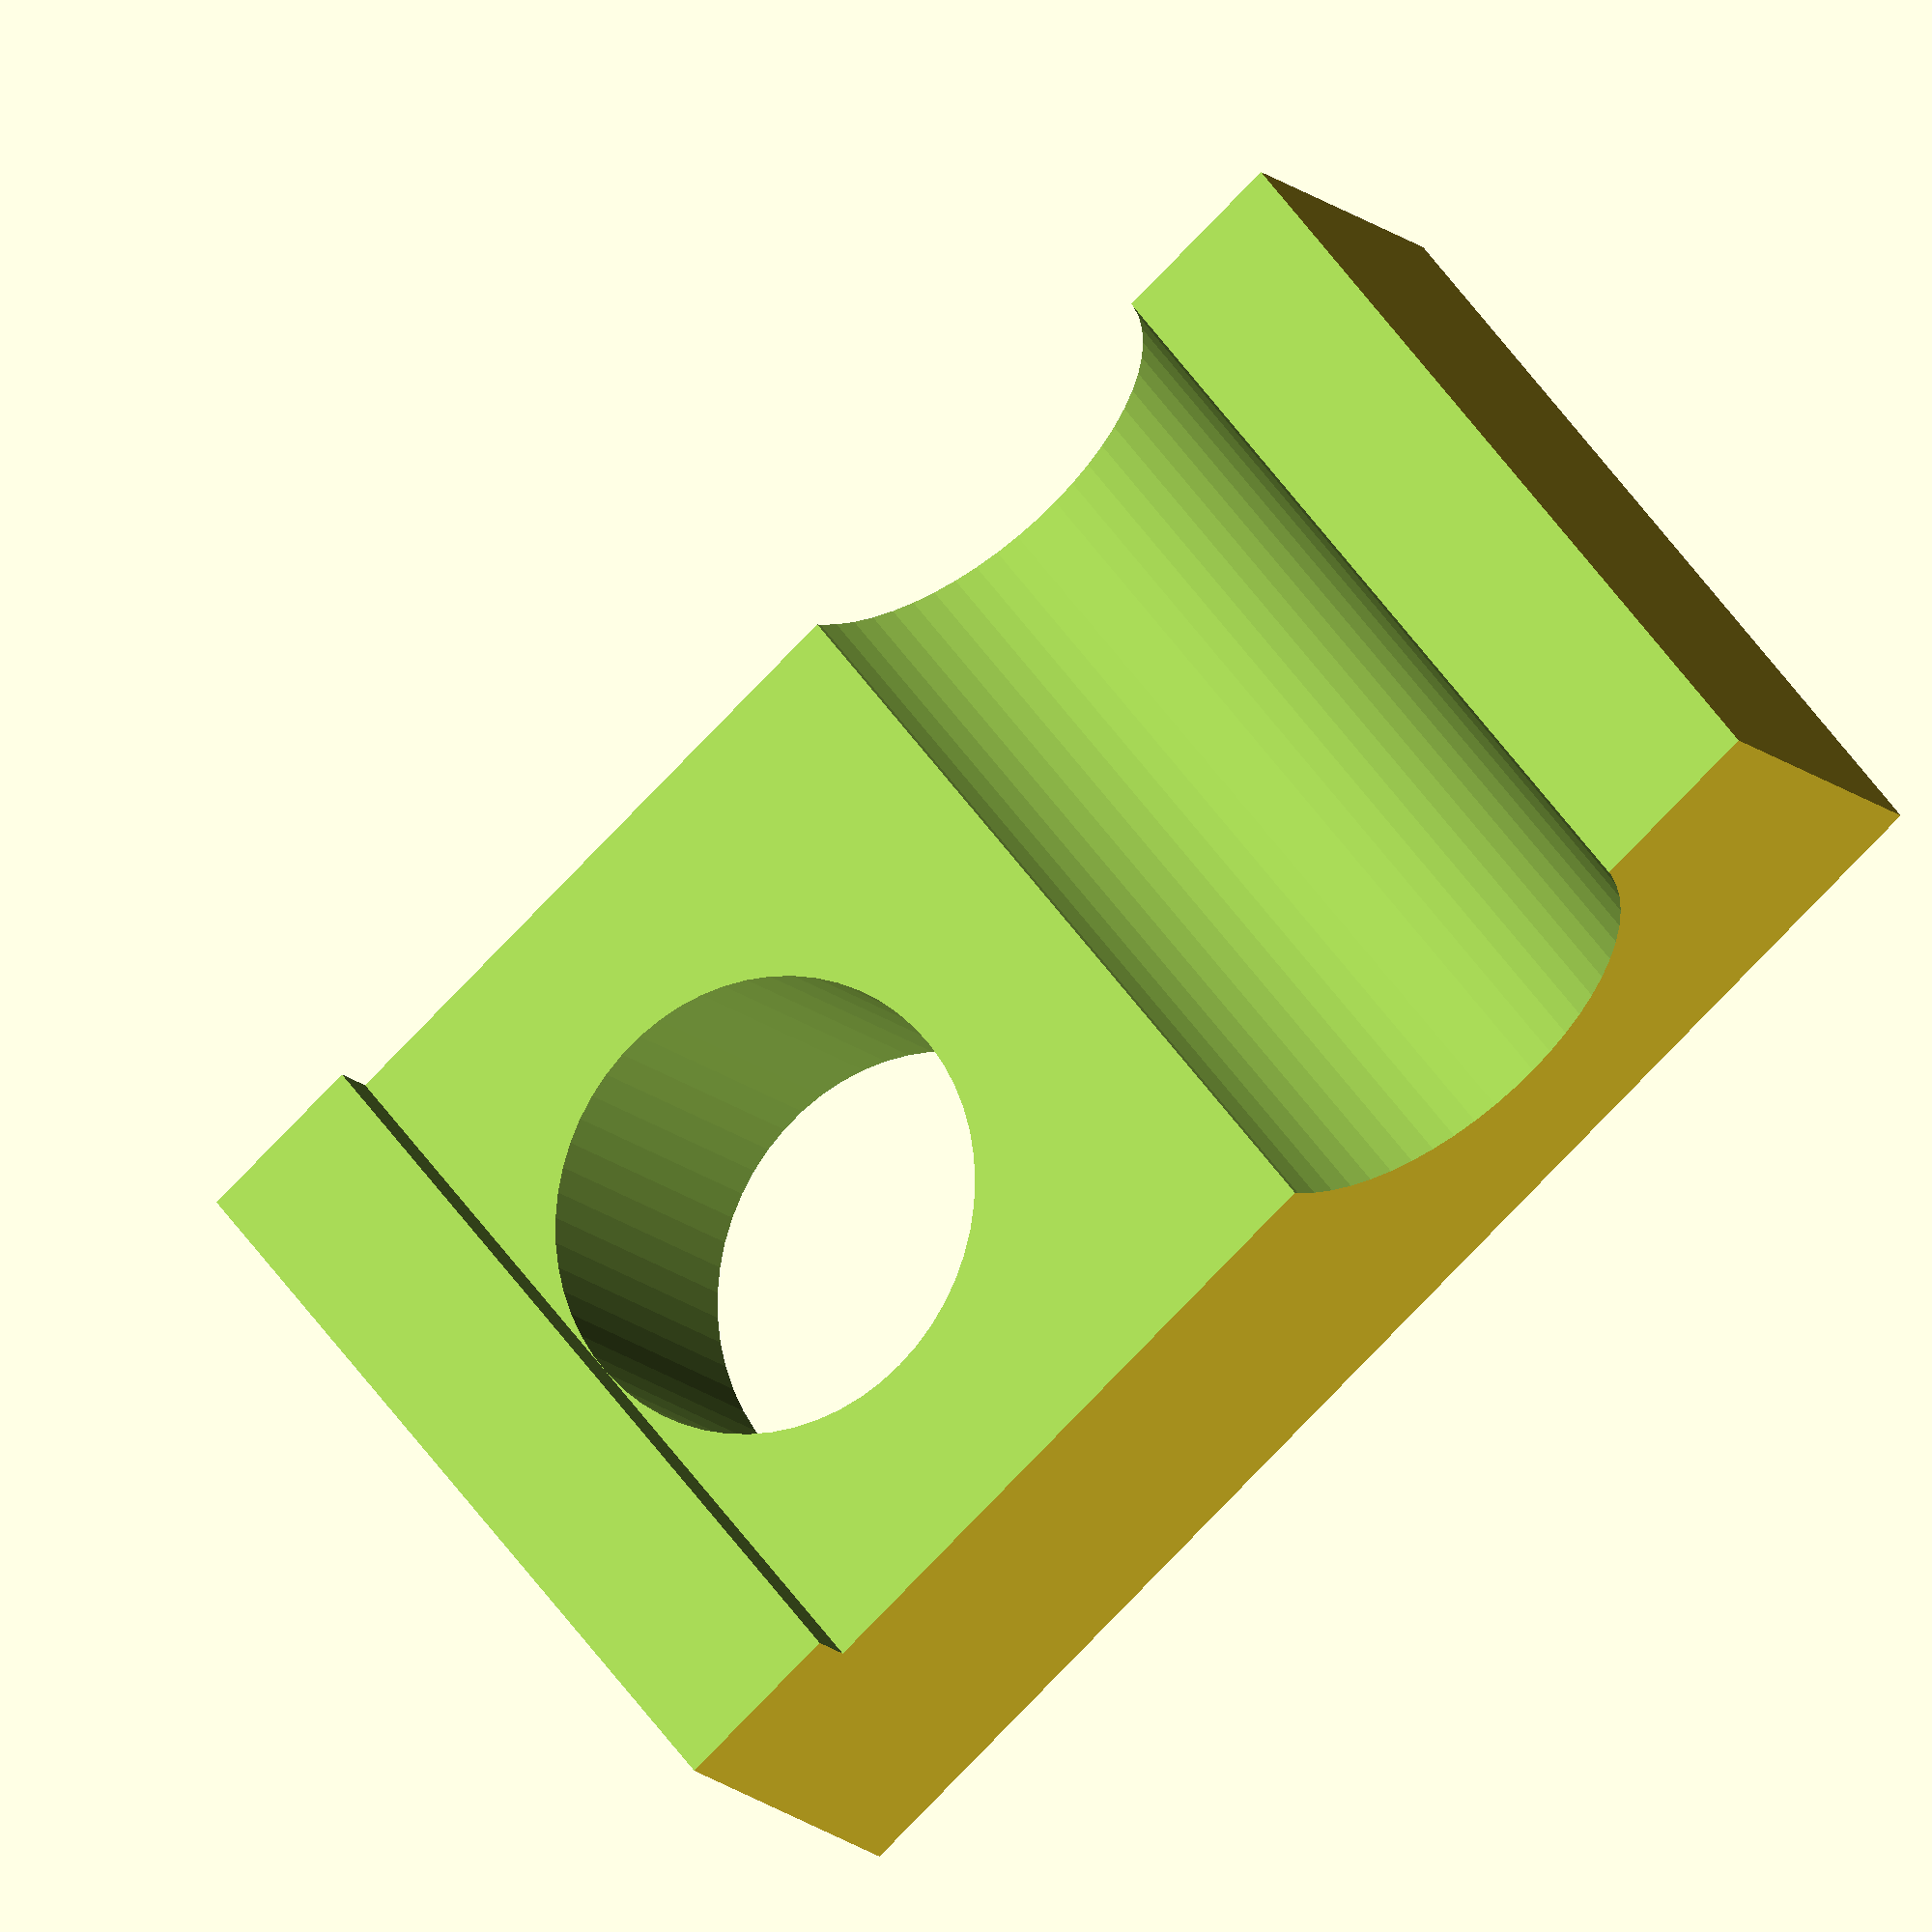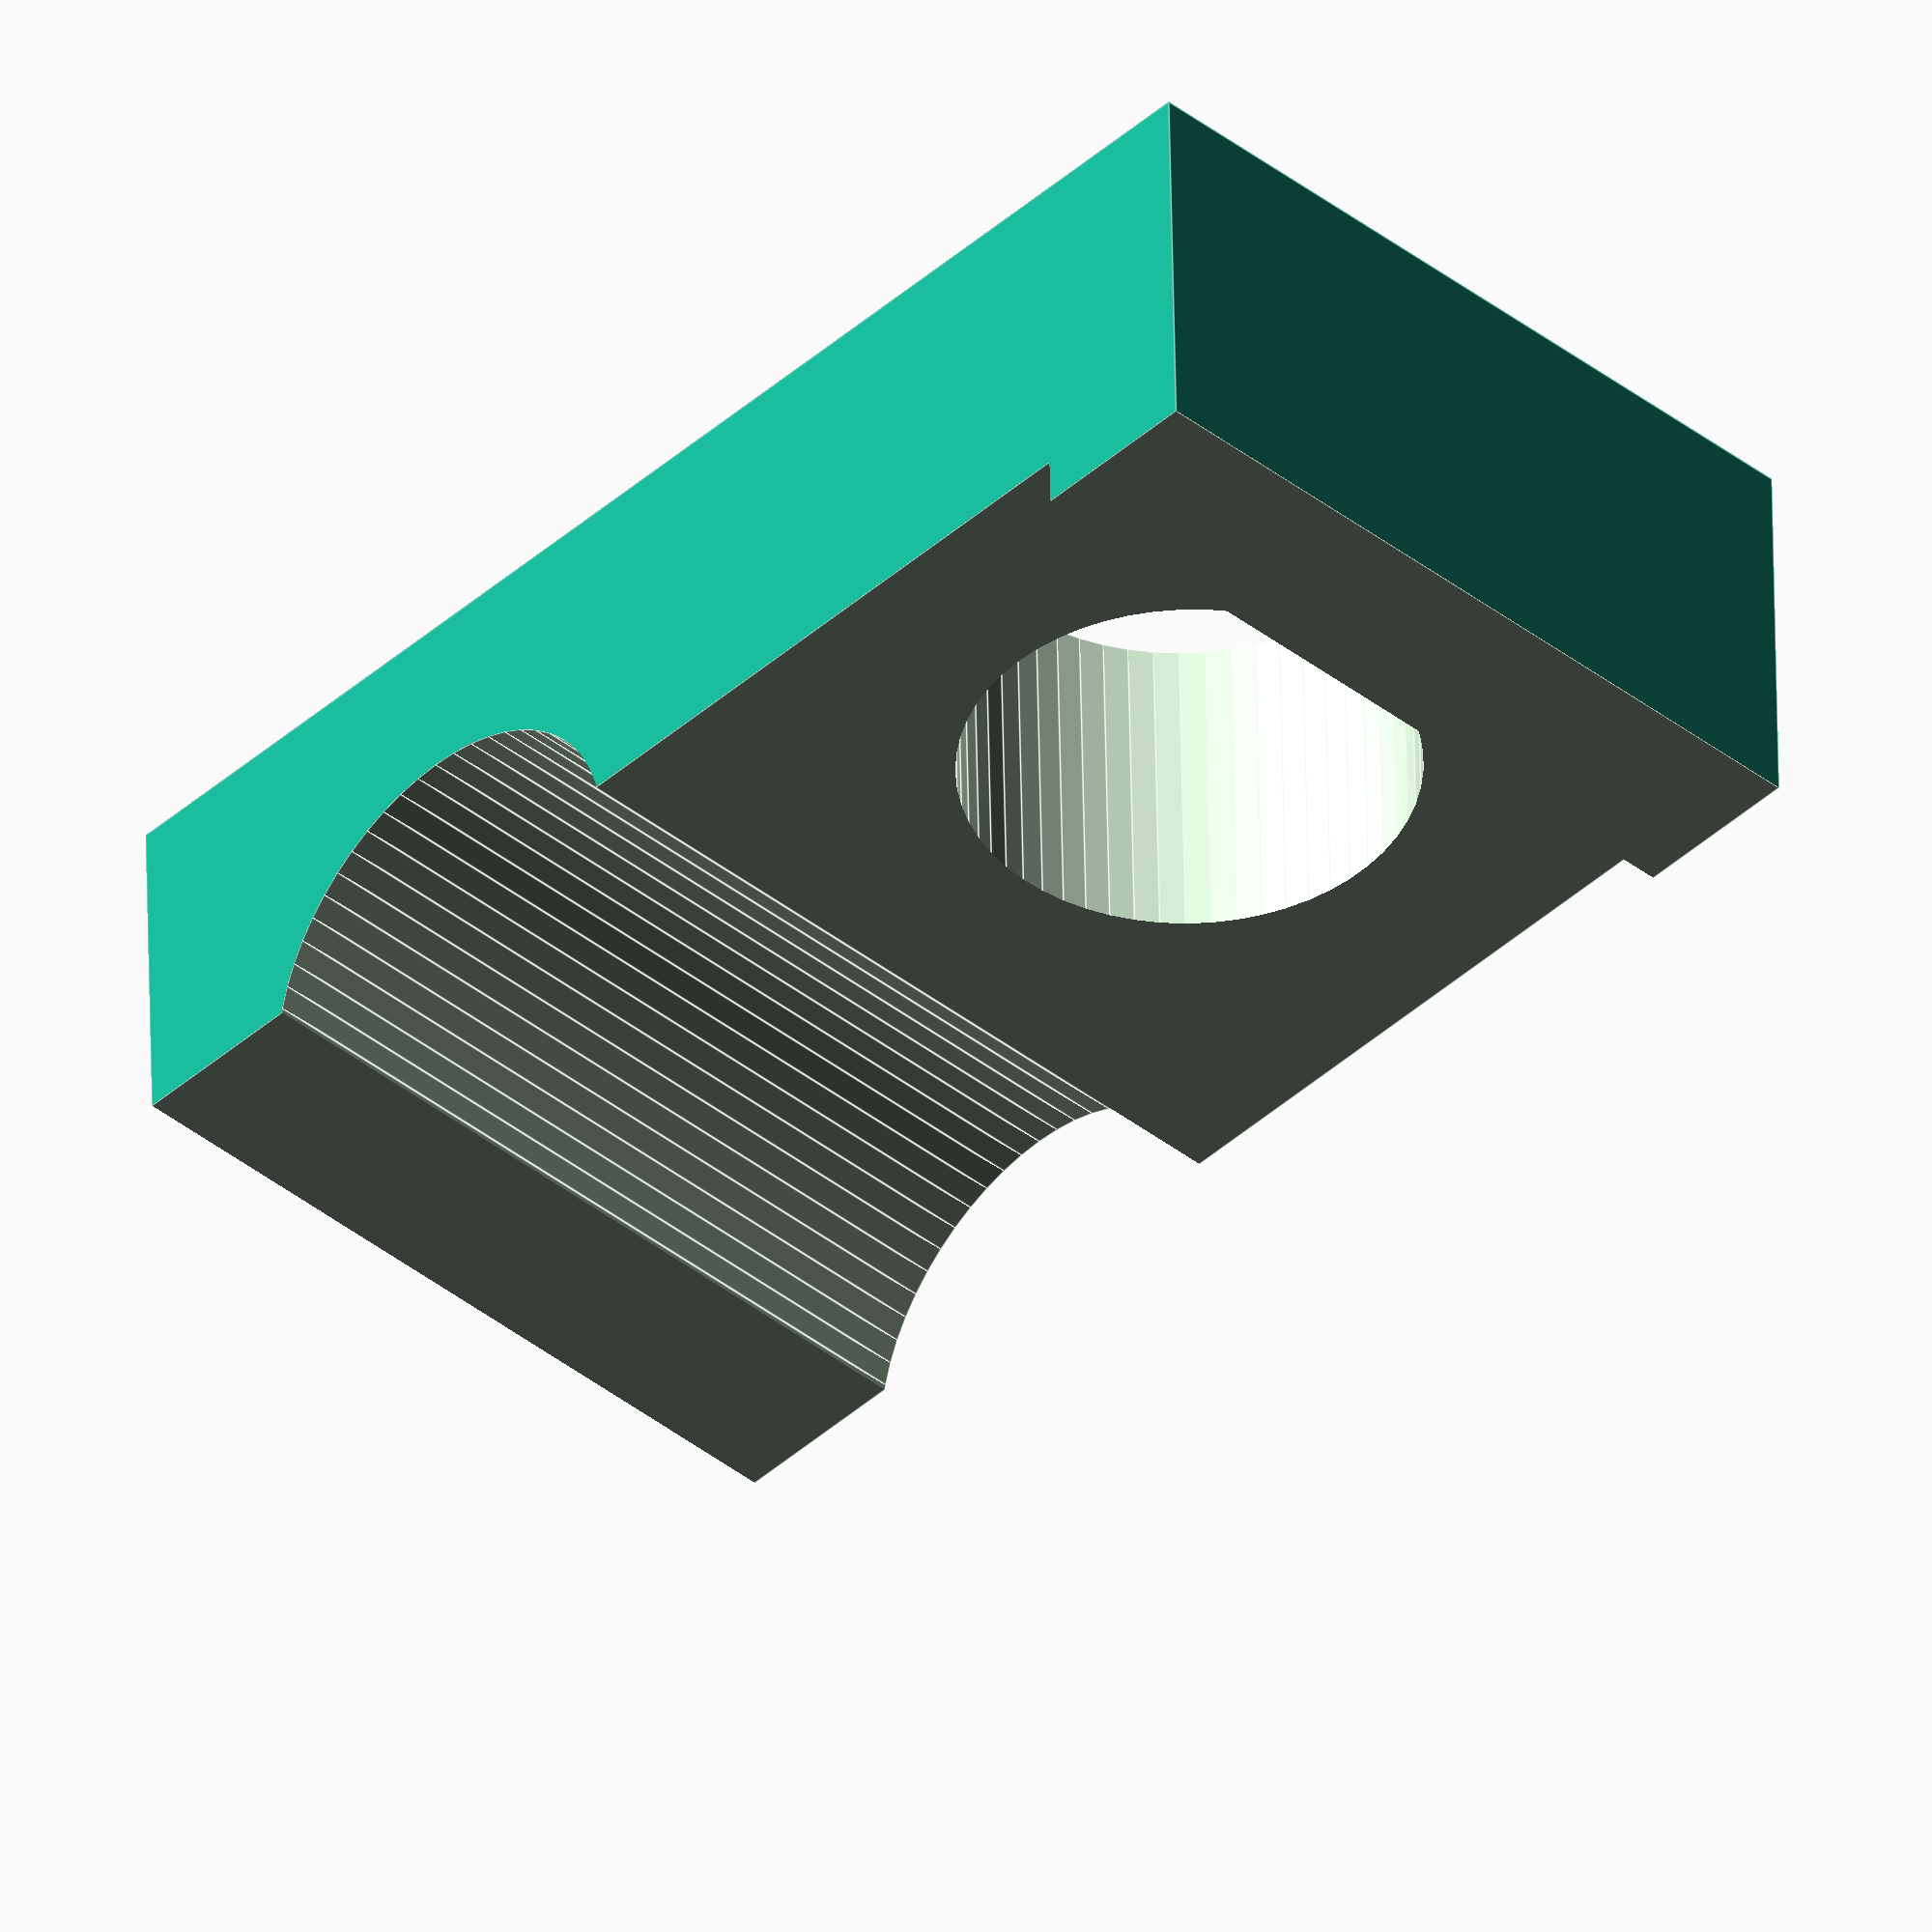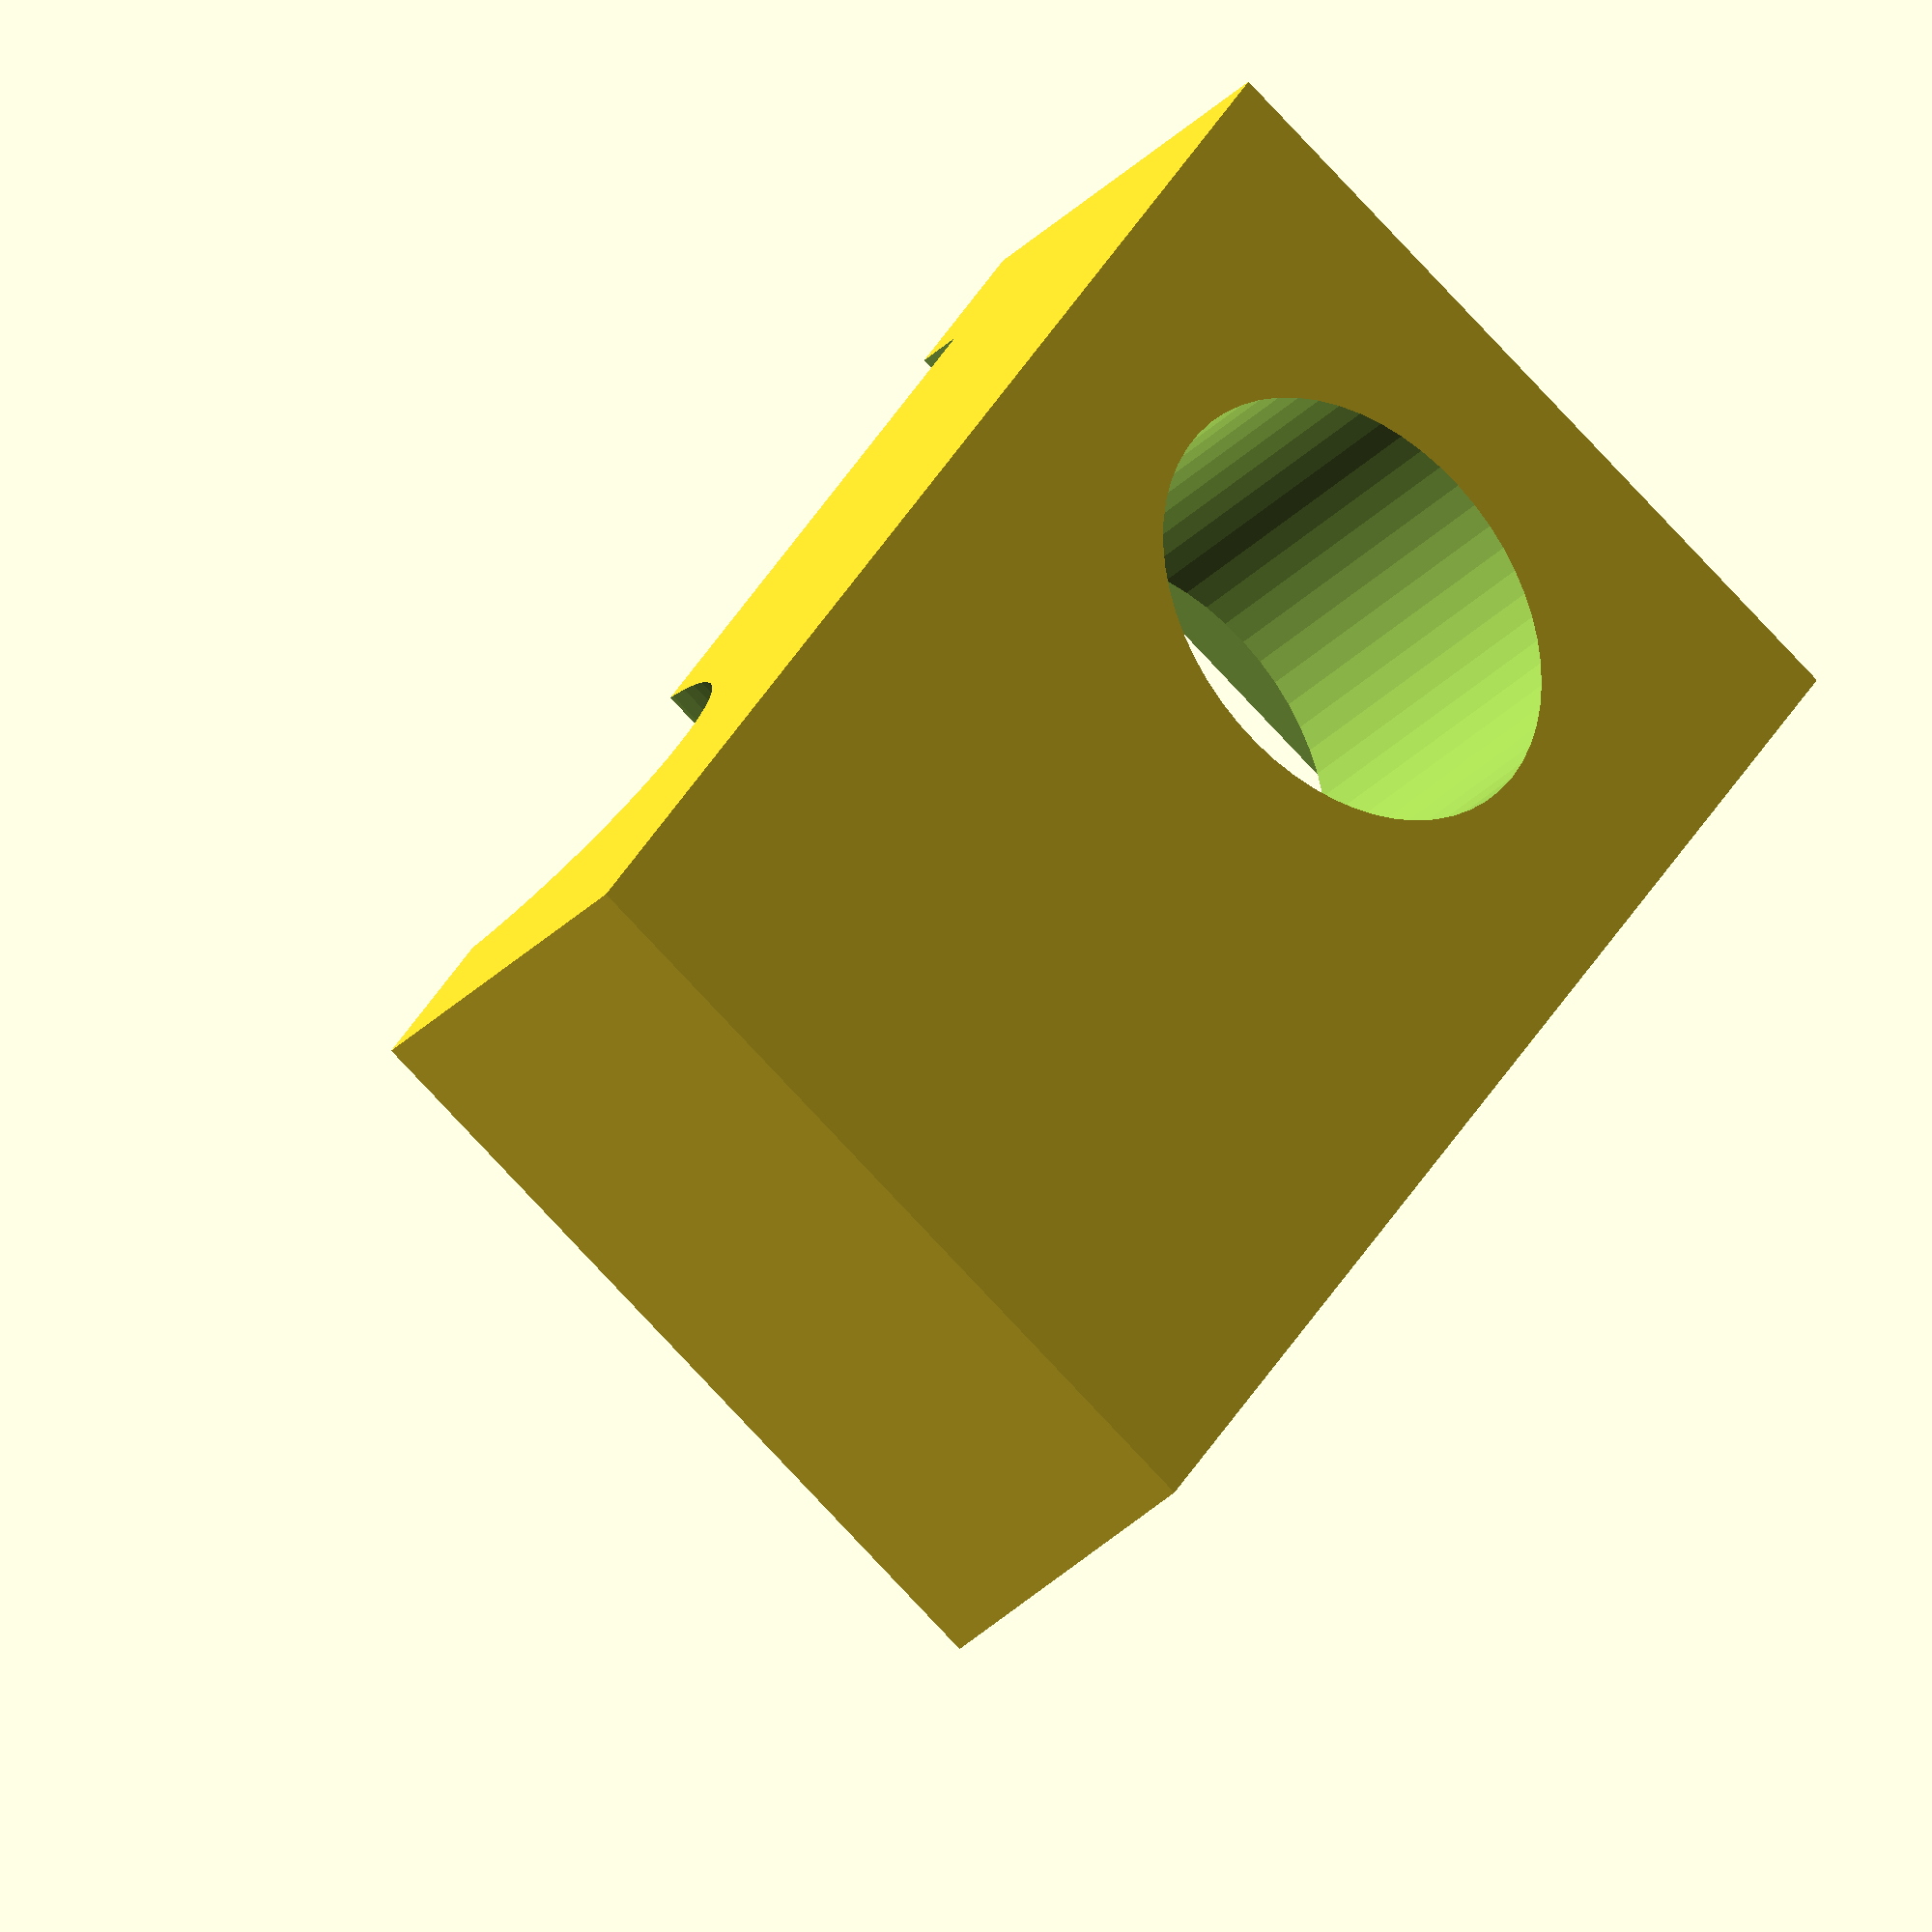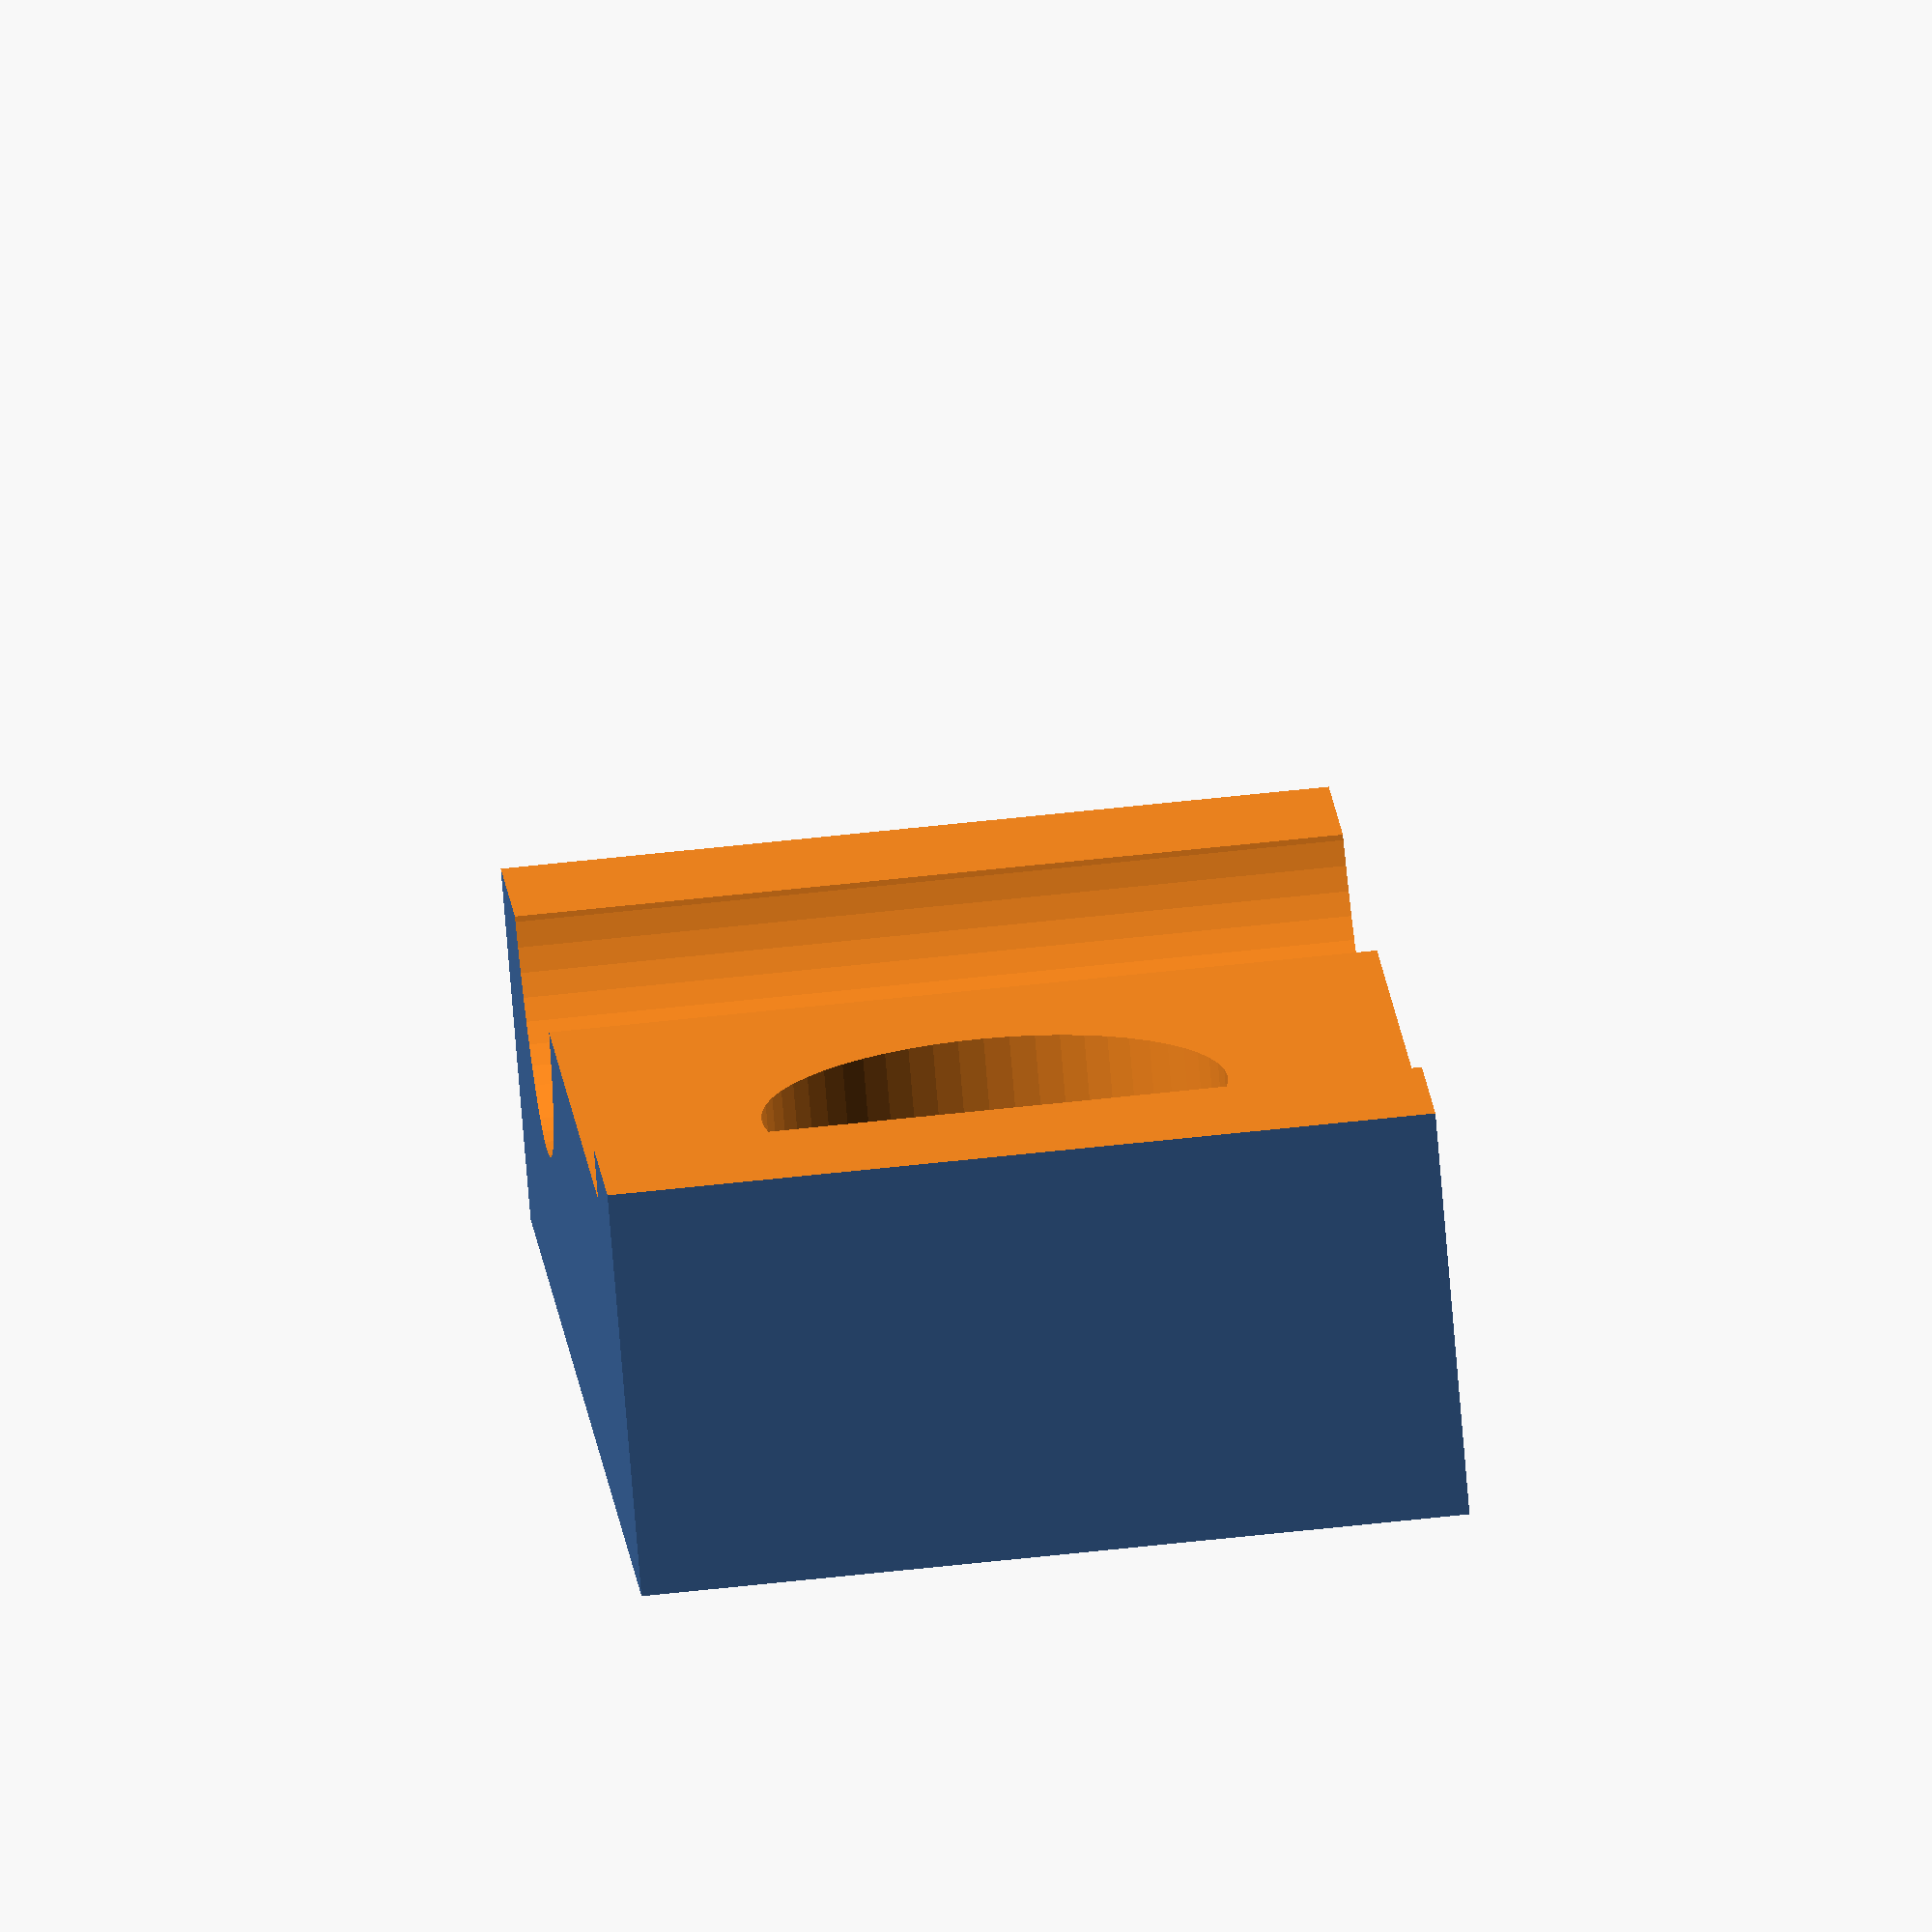
<openscad>
// Frame parts for OpenAutoLab
// X-mount connects two rods with non-complanar perpendicular axes, forming a shape similar to letter X
// T-mount holds two rods with complanar axes, forming a shape similar to letter T
// Nut spinner is a circular wrench, which may speed up threading nuts on long rods

$fs=0.5/1;
$fa=1/1;
part="X-mount";// [X-mount, T-mount, OPTIONAL_nut_spinner]
rod_diameter=8;
nut_width=16;
nut_height=8;
air_gap=0.5;
tightening_gap=2;
d=rod_diameter+air_gap*2;

module xmount(thickness=16,diameter=8,half=false,slot=2) {
  difference() {
    cube([thickness, 1.5*thickness+diameter/2,thickness]);
    translate([thickness/2,thickness/2,-0.01])cylinder(d=diameter,h=thickness+0.02);
    translate([-0.01,thickness+diameter/2,thickness/2])rotate([0,90,0])cylinder(d=diameter,h=thickness+0.02);
    if(half) {
      translate([-0.01,-0.01,(thickness)/2])cube([thickness+0.02, 1.5*thickness+diameter/2+0.02,thickness]);
      translate([-0.01,(thickness-diameter)/2,(thickness-slot)/2])cube([thickness+0.02, 1.5*thickness+diameter/2+0.02,thickness]);
    }
  }
}

module tmount(thickness=16,diameter=8,half=false,slot=2) {
  difference() {
    cube([thickness, 1.5*thickness+diameter/2,thickness]);
    translate([thickness/2,thickness/2,-0.01])cylinder(d=diameter,h=thickness+0.02);
    translate([thickness/2,thickness/2,thickness/2])rotate([-90,0,0])cylinder(d=diameter,h=thickness*2);
    if(half) {
      translate([-0.01,-0.01,(thickness)/2])cube([thickness+0.02, 1.5*thickness+diameter/2+0.02,thickness]);
      translate([-0.01,(thickness-diameter)/2,(thickness-slot)/2])cube([thickness+0.02, 1.5*thickness+diameter/2+0.02,thickness]);

    }
  }
}

module nutspinner(d1,d2,d3,d4,d5,h) {
  difference() {
    cylinder(d=d1,h=h,center=true);
    hull() {
      cylinder(d=d5,h=h+0.02,center=true);
      translate([0,d1,0])cylinder(d=d5,h=h+0.02,center=true);
    }
    difference() {
      cylinder(d=d2,h=h+0.02,center=true);
      cylinder(d=d3,h=h+0.04,center=true);
      hull() {
        cylinder(d=d5+6,h=h+0.04,center=true);
        translate([0,d1,0])cylinder(d=d5+6,h=h+0.04,center=true);
      }
    }
    cylinder(d=d4,h=h,$fn=6);
  }
}

if (part=="X-mount") {
  xmount(thickness=nut_width,diameter=d,half=true,slot=tightening_gap);
}
if (part=="T-mount") {
  tmount(thickness=nut_width,diameter=d,half=true,slot=tightening_gap);
}
if (part=="OPTIONAL_nut_spinner") {
  nutspinner(50,40,nut_width+6,nut_width+2*air_gap,rod_diameter+air_gap*2,nut_height*2);
}

</openscad>
<views>
elev=13.3 azim=50.2 roll=26.4 proj=o view=wireframe
elev=312.1 azim=223.6 roll=359.0 proj=o view=edges
elev=212.1 azim=327.6 roll=36.1 proj=o view=solid
elev=254.9 azim=175.7 roll=175.3 proj=o view=solid
</views>
